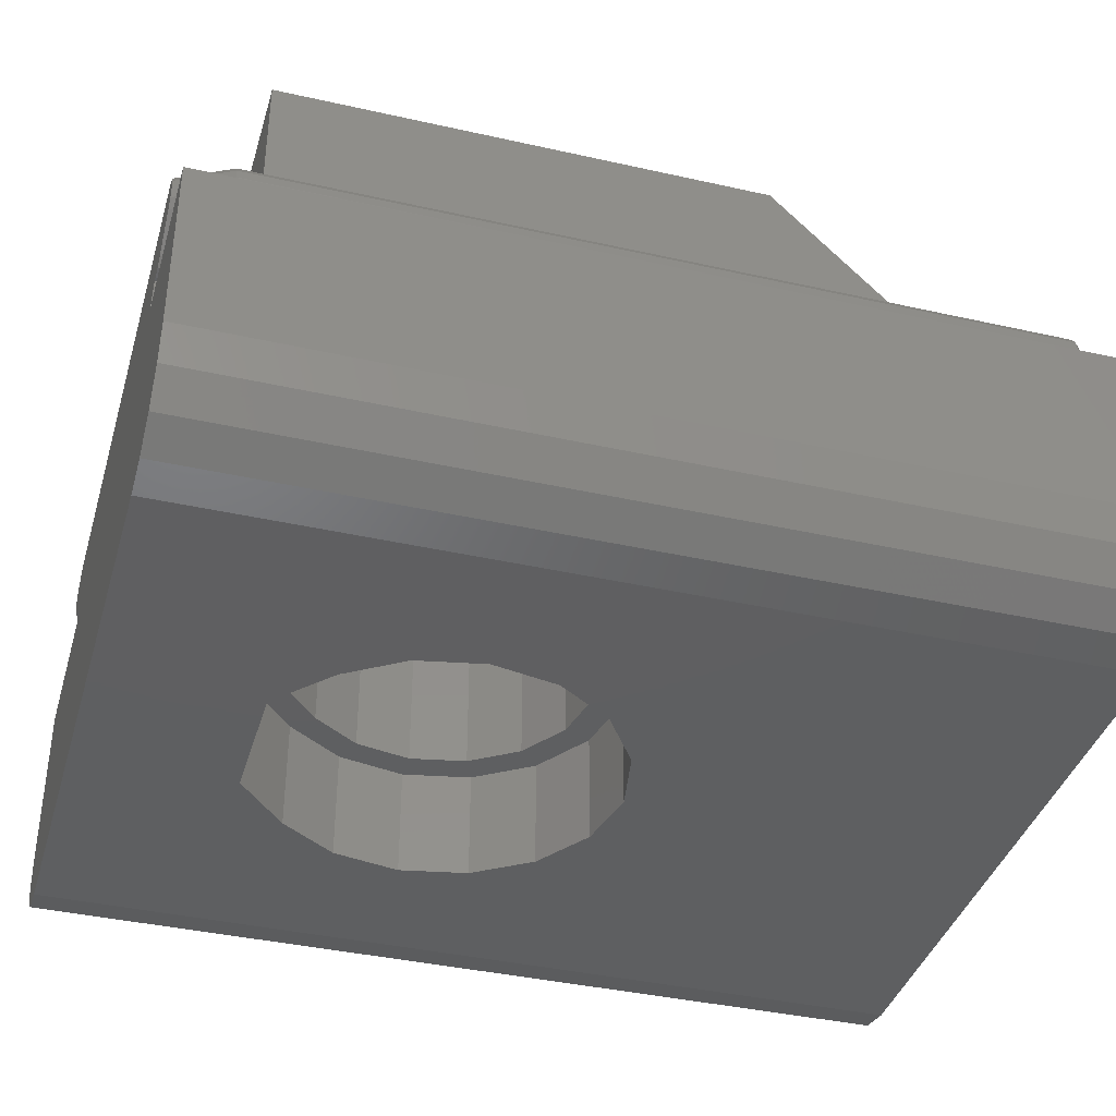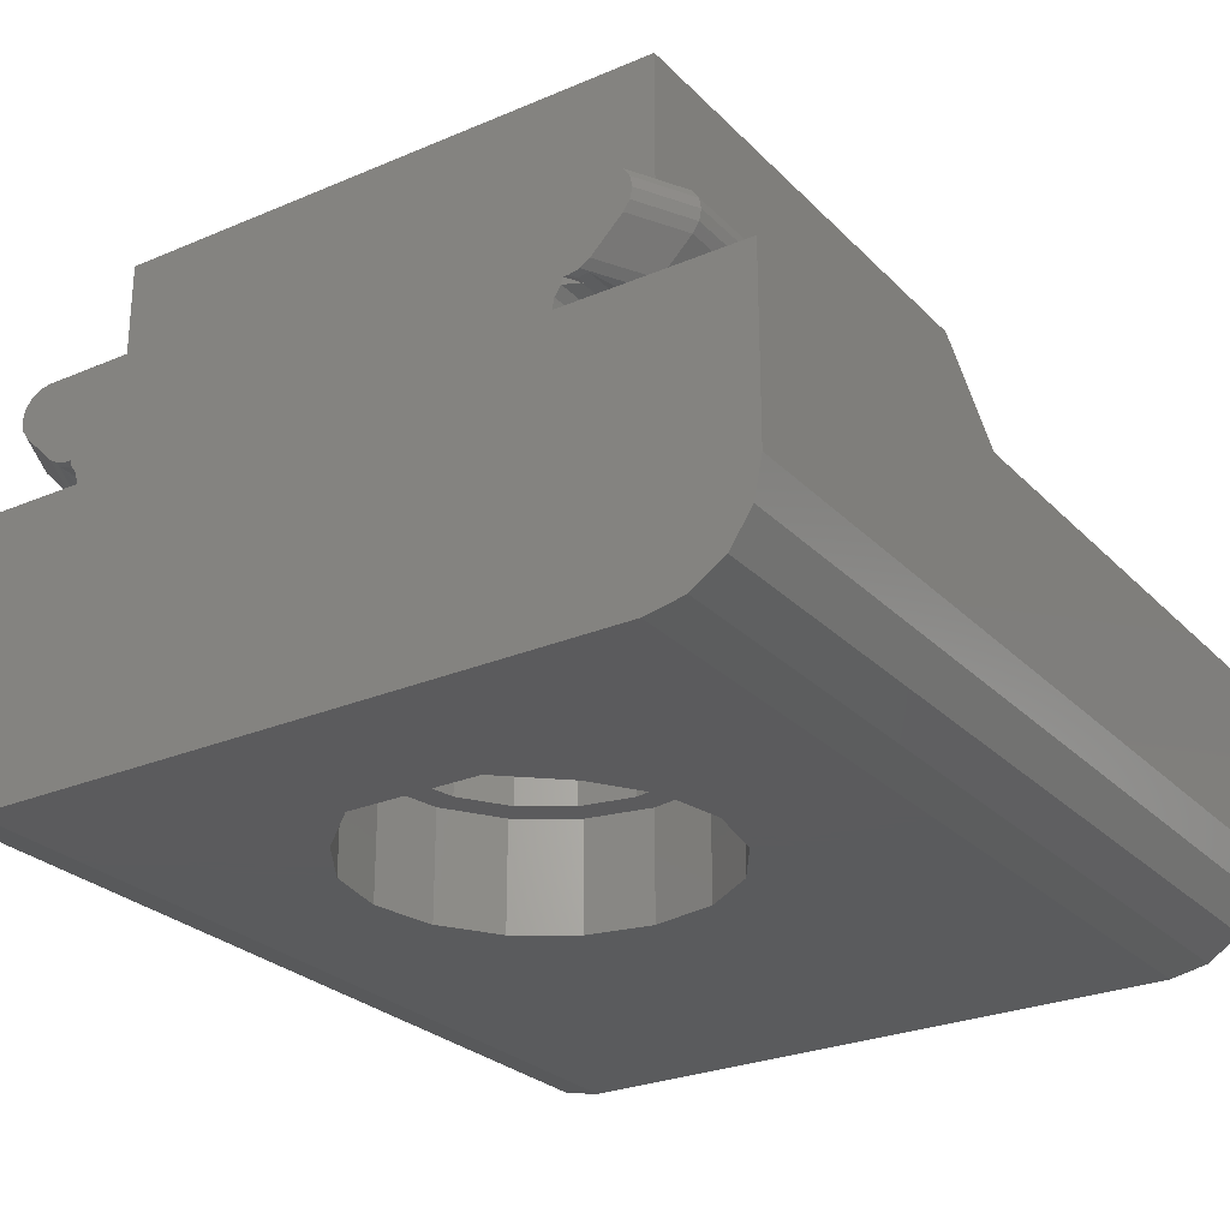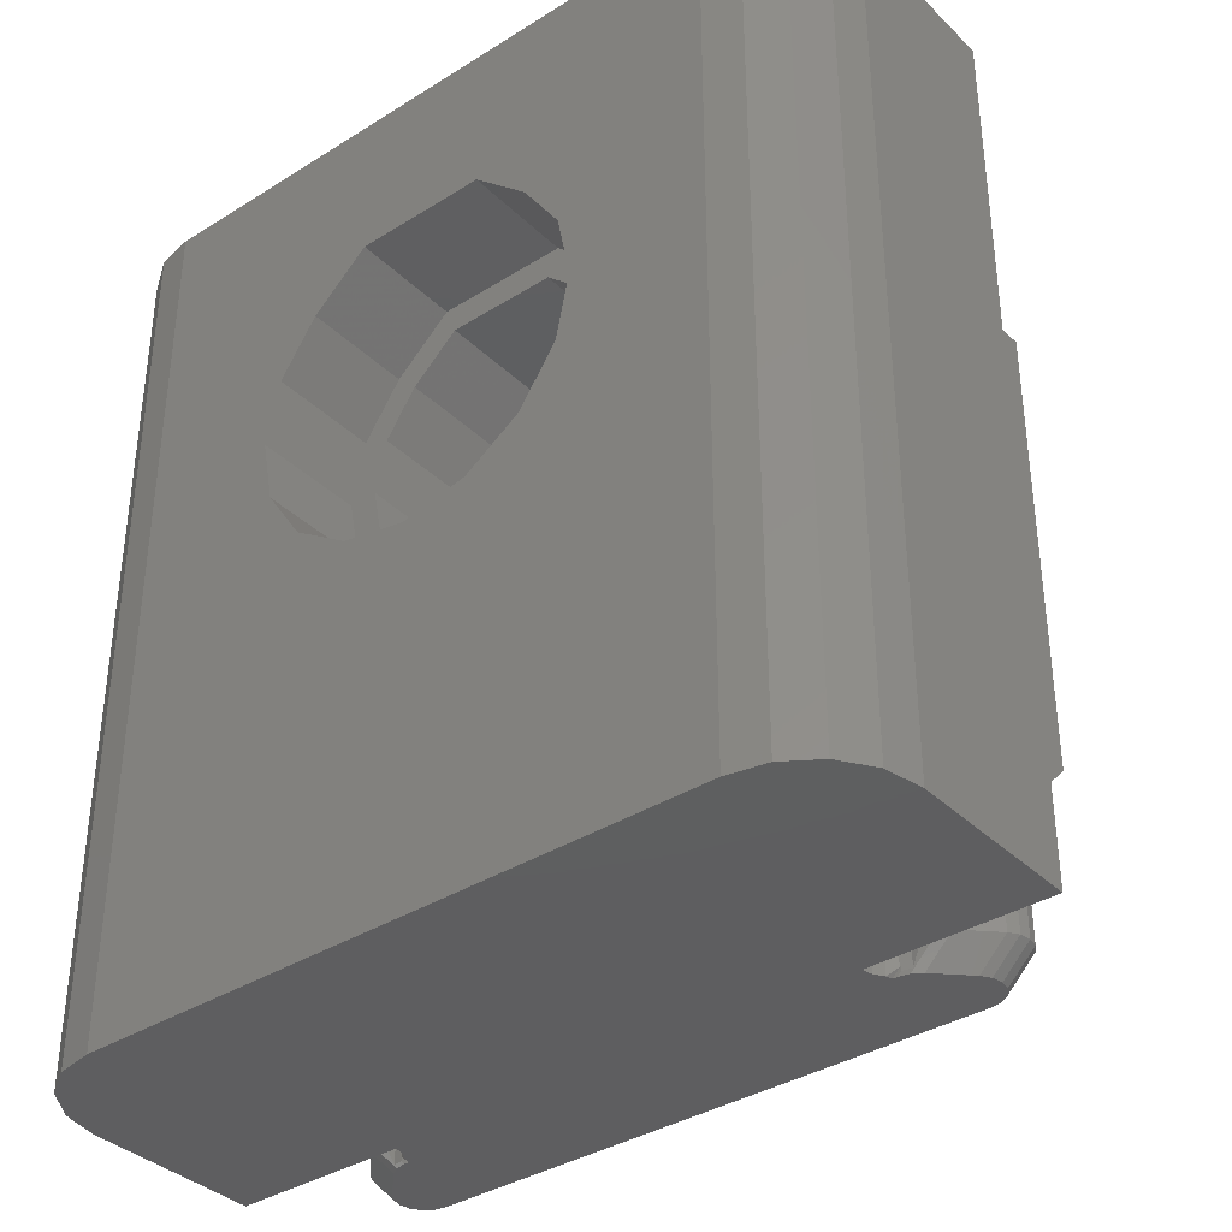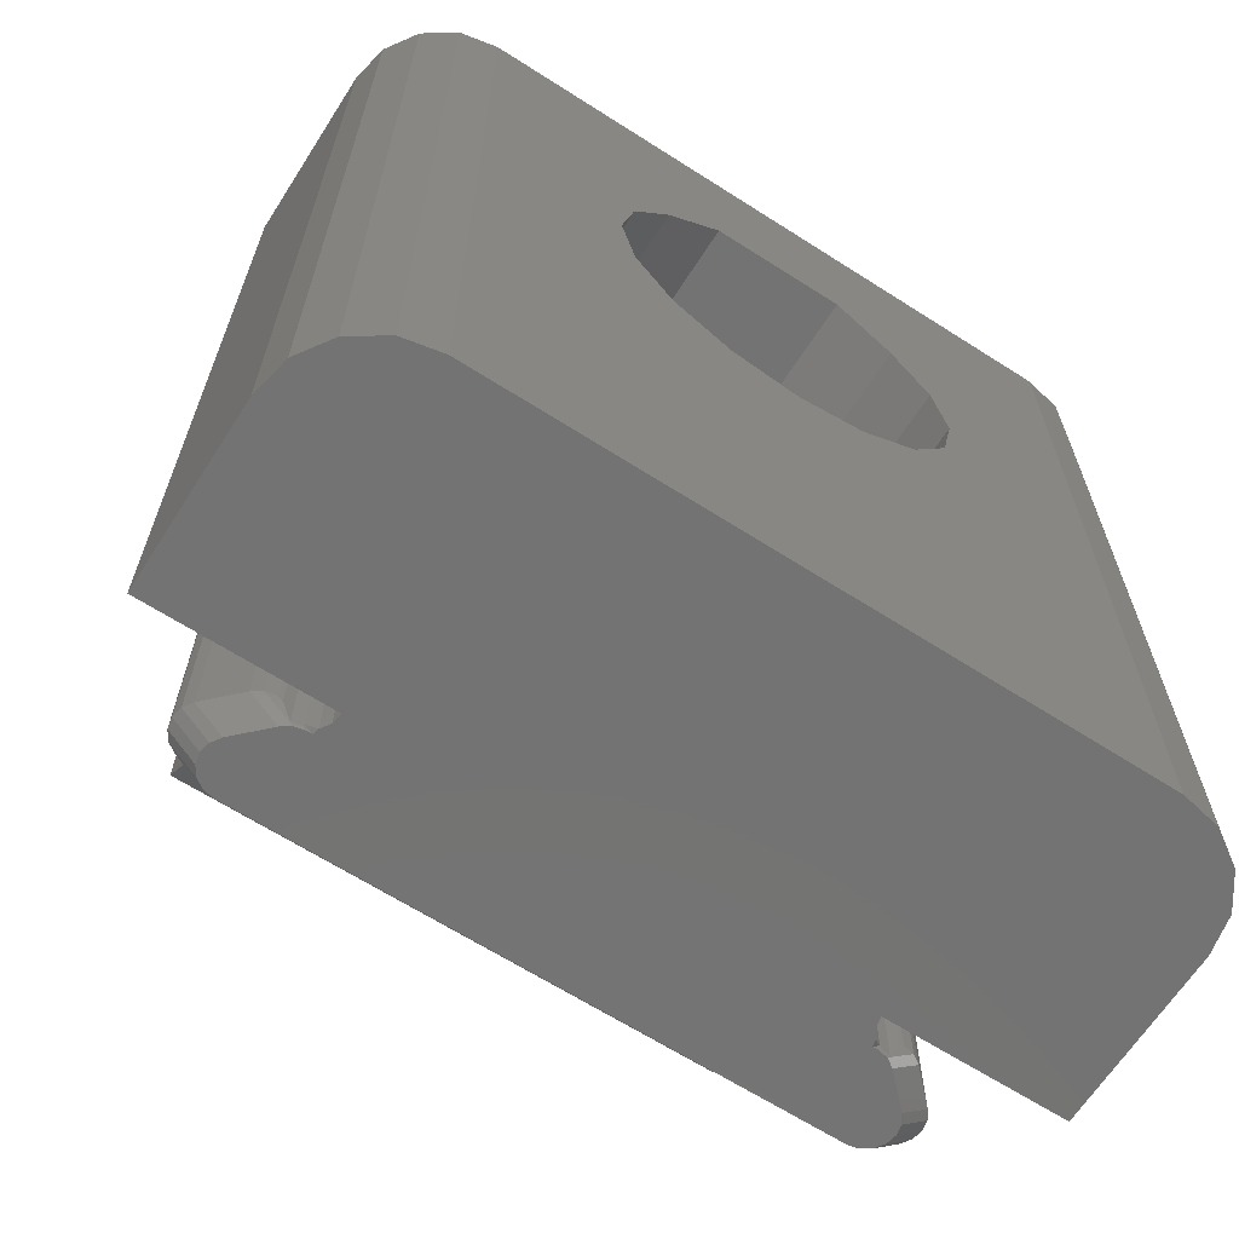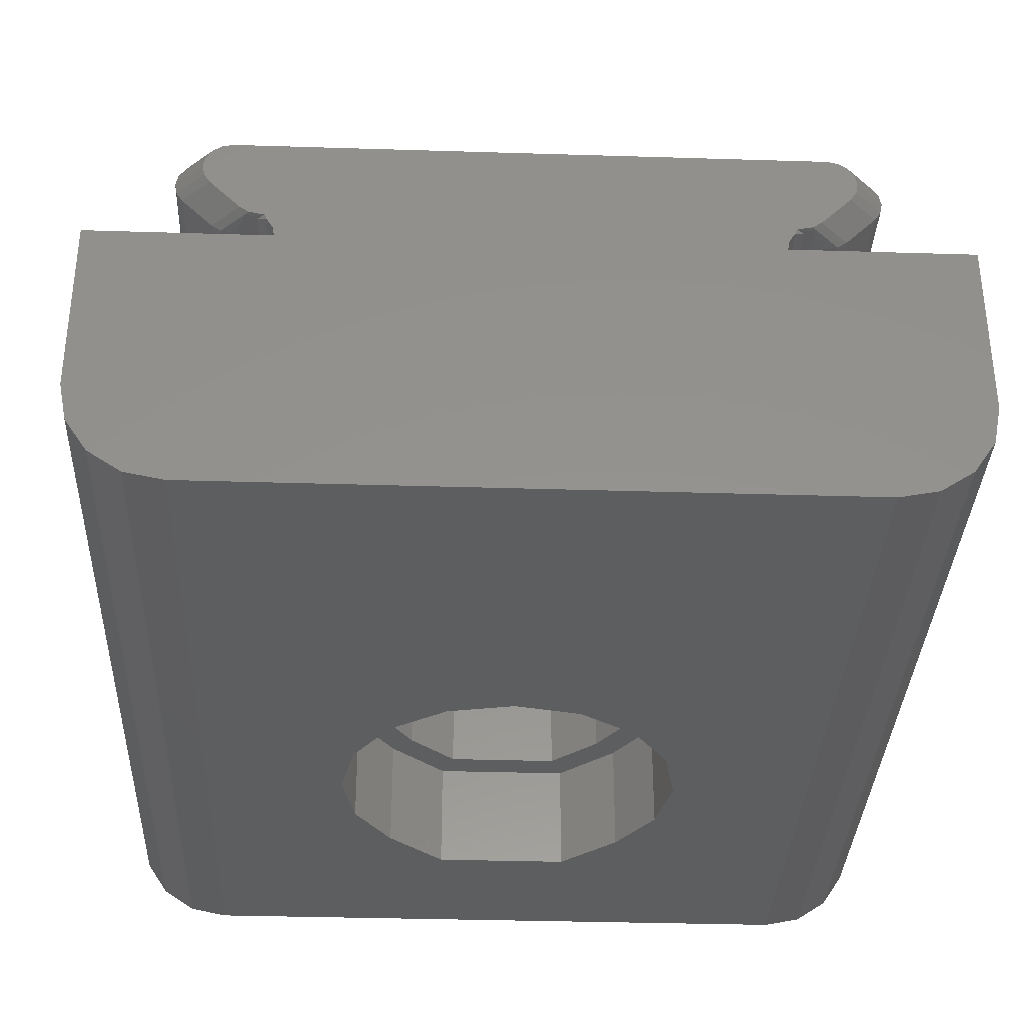
<metadata>
{"format":"stl","ext":"stl","renderer":"f3d","projection":"perspective","resolution":1024,"background":"white","views":[{"elev":-38.6,"azim":74.1,"up":"+Y"},{"elev":-26.7,"azim":33.6,"up":"+Y"},{"elev":-36.6,"azim":39.1,"up":"+Z"},{"elev":-65.4,"azim":-32.7,"up":"+Z"},{"elev":-34.1,"azim":177.6,"up":"+Y"}]}
</metadata>
<code>
# stl→obj: 242 verts, 484 faces
v -7.5 -13.3 0
v -7.5 -10.1 16
v -7.5 -10.1 0
v -7.5 -13.3 16
v 4.31 -10.05 16
v -4.3 -10.1 16
v 4.3 -10.1 16
v -4.31 -10.05 16
v 7.5 -13.3 16
v 7.5 -10.1 16
v 5.7 -15.1 16
v 7.363 -13.99 16
v 6.973 -14.57 16
v 6.389 -14.96 16
v -5.7 -15.1 16
v -6.389 -14.96 16
v -6.973 -14.57 16
v -7.363 -13.99 16
v 5.7 -15.1 0
v 7.5 -13.3 0
v 7.363 -13.99 0
v 6.973 -14.57 0
v 6.389 -14.96 0
v 4.3 -10.1 0
v 7.5 -10.1 0
v -4.3 -10.1 0
v -5.7 -15.1 0
v -6.389 -14.96 0
v -6.973 -14.57 0
v -7.363 -13.99 0
v 5.555 -8.791 0
v 5.555 -8.409 0
v 5.593 -8.6 0
v 5.446 -8.954 0
v 5.446 -8.246 0
v 5.284 -8.138 0
v 5.093 -8.1 0
v 4.912 -9.488 0
v 4.559 -9.634 0
v 4.75 -9.596 0
v 4.476 -9.634 0
v 4.338 -9.909 0
v 4.446 -9.747 0
v -4.476 -9.634 0
v -4.338 -9.909 0
v -4.446 -9.747 0
v -4.912 -9.488 0
v -4.559 -9.634 0
v -4.75 -9.596 0
v -5.093 -8.1 0
v -5.446 -8.954 0
v -5.284 -8.138 0
v -5.446 -8.246 0
v -5.555 -8.791 0
v -5.555 -8.409 0
v -5.593 -8.6 0
v -5.784 -8.138 0.5
v -5.946 -8.246 15.05
v -5.784 -8.138 15.05
v -5.946 -8.246 0.5
v -5.593 -8.1 0.5
v -5.593 -8.1 15.05
v -6.055 -8.409 0.5
v -6.055 -8.409 15.05
v -4.629 -9.634 15.87
v -4.476 -9.634 16
v -4.559 -9.634 16
v -4.629 -9.634 15.71
v 4.476 -9.634 16
v 4.629 -9.634 15.87
v 4.559 -9.634 16
v 4.629 -9.634 15.71
v -5.059 -9.634 15.05
v -4.971 -9.634 15.06
v -4.971 -9.634 15.22
v -4.976 -9.634 15.05
v -5.059 -9.634 0.5
v -4.976 -9.634 0.5
v -4.971 -9.634 0.4951
v -4.971 -9.634 0.4125
v 5.059 -9.634 15.05
v 4.971 -9.634 15.06
v 4.976 -9.634 15.05
v 4.971 -9.634 15.22
v 4.976 -9.634 0.5
v 5.059 -9.634 0.5
v 4.971 -9.634 0.4951
v 4.971 -9.634 0.4125
v -4.629 -9.634 0.1525
v -4.629 -9.634 0.06988
v 4.629 -9.634 0.06988
v 4.629 -9.634 0.1525
v 6.055 -8.791 15.05
v 6.093 -8.6 0.5
v 6.093 -8.6 15.05
v 6.055 -8.791 0.5
v 6.055 -8.409 0.5
v 6.055 -8.409 15.05
v -6.093 -8.6 0.5
v -6.055 -8.791 0.5
v 5.946 -8.954 15.05
v 5.946 -8.954 0.5
v -5.946 -8.954 0.5
v 5 -8.1 14.5
v 5.093 -8.1 16
v 5.593 -8.1 15.05
v -5.093 -8.1 16
v -5 -8.1 14.5
v 5 -8.1 2.55
v 5.593 -8.1 0.5
v -5 -8.1 2.55
v -5.412 -9.488 0.5
v -6.093 -8.6 15.05
v 5.25 -9.596 0.5
v 5.412 -9.488 15.05
v 5.25 -9.596 15.05
v 5.412 -9.488 0.5
v 4.8 -9.6 0.06988
v 5.946 -8.246 0.5
v 5.946 -8.246 15.05
v 5.784 -8.138 15.05
v 5.784 -8.138 0.5
v -5.412 -9.488 15.05
v -5.946 -8.954 15.05
v -5.25 -9.596 0.5
v -5.25 -9.596 15.05
v -6.055 -8.791 15.05
v -4.8 -9.6 0.06988
v -5.446 -8.246 16
v -5.284 -8.138 16
v 5.446 -8.954 16
v 4.912 -9.488 16
v 5.555 -8.791 16
v 5.555 -8.409 16
v 5.446 -8.246 16
v 5.593 -8.6 16
v 5.284 -8.138 16
v -5.555 -8.409 16
v -5.593 -8.6 16
v 4.75 -9.596 16
v 4.338 -9.909 16
v 4.446 -9.747 16
v -4.338 -9.909 16
v -4.446 -9.747 16
v -4.912 -9.488 16
v -4.75 -9.596 16
v -5.446 -8.954 16
v -5.555 -8.791 16
v 4.8 -9.6 15.87
v -4.8 -9.6 15.87
v -4.976 -9.635 0.5
v -4.976 -9.635 15.05
v -4.446 -9.746 0.0003923
v -4.609 -9.638 0.1336
v 4.609 -9.638 0.1336
v 4.446 -9.746 0.0003923
v 4.976 -9.635 0.5
v 4.976 -9.635 15.05
v -4.609 -9.638 15.75
v -4.446 -9.746 16
v 4.609 -9.638 15.75
v 4.446 -9.746 16
v -1.205 -15.1 13.15
v -2.227 -15.1 12.23
v -2.91 -15.1 11.21
v -3.15 -15.1 10
v -1.205 -15.1 7.09
v 0 -15.1 6.85
v -2.227 -15.1 7.773
v -2.91 -15.1 8.795
v 1.205 -15.1 13.15
v 2.227 -15.1 12.23
v 2.91 -15.1 11.21
v 3.15 -15.1 10
v 2.91 -15.1 8.795
v 1.205 -15.1 7.09
v 2.227 -15.1 7.773
v -5 -5.15 5.5
v -5 -5.15 14.5
v 5 -5.15 14.5
v 1.005 -5.15 12.62
v 1.437 -5.15 12.23
v 1.856 -5.15 11.86
v 2.425 -5.15 11
v 2.523 -5.15 10.51
v 2.625 -5.15 10
v 5 -5.15 5.5
v 2.523 -5.15 9.49
v 0.4943 -5.15 7.473
v 0 -5.15 7.375
v 1.005 -5.15 7.575
v 1.856 -5.15 8.144
v 2.425 -5.15 8.995
v -1.005 -5.15 12.62
v -1.437 -5.15 12.23
v -1.856 -5.15 11.86
v -2.425 -5.15 11
v -2.527 -5.15 10.49
v -2.625 -5.15 10
v -2.527 -5.15 9.506
v -2.425 -5.15 8.995
v -0.4943 -5.15 7.473
v -1.856 -5.15 8.144
v -1.005 -5.15 7.575
v -2.425 -13.1 11
v -2.525 -13.1 10.5
v -2.625 -13.1 10
v 2.625 -13.1 10
v 2.525 -13.1 10.5
v -1.005 -13.1 12.62
v 1.005 -13.1 12.62
v -2.525 -13.1 9.498
v -2.425 -13.1 8.995
v 0.5023 -13.1 7.475
v 1.005 -13.1 7.575
v 2.425 -13.1 8.995
v 2.525 -13.1 9.498
v 1.43 -13.1 12.24
v 2.425 -13.1 11
v 0 -13.1 7.375
v -0.5023 -13.1 7.475
v -1.856 -13.1 8.144
v 1.856 -13.1 8.144
v -1.43 -13.1 12.24
v -1.005 -13.1 7.575
v 1.856 -13.1 11.86
v -1.856 -13.1 11.86
v -3.15 -13.1 10
v -2.91 -13.1 11.21
v 0 -13.1 6.85
v 1.205 -13.1 7.09
v 2.91 -13.1 8.795
v 2.227 -13.1 7.773
v -2.227 -13.1 12.23
v 1.205 -13.1 13.15
v -1.205 -13.1 13.15
v 2.91 -13.1 11.21
v 3.15 -13.1 10
v 2.227 -13.1 12.23
v -2.91 -13.1 8.795
v -2.227 -13.1 7.773
v -1.205 -13.1 7.09
f 1 2 3
f 2 1 4
f 5 6 7
f 6 5 8
f 7 9 10
f 11 9 7
f 9 11 12
f 12 11 13
f 13 11 14
f 6 11 7
f 6 15 11
f 4 15 6
f 15 4 16
f 16 4 17
f 4 6 2
f 17 4 18
f 19 20 21
f 19 21 22
f 19 22 23
f 20 19 24
f 20 24 25
f 19 26 24
f 27 26 19
f 1 27 28
f 1 28 29
f 1 29 30
f 27 1 26
f 26 1 3
f 31 32 33
f 34 32 31
f 34 35 32
f 34 36 35
f 34 37 36
f 38 37 34
f 39 38 40
f 38 39 41
f 38 41 37
f 42 41 43
f 44 41 42
f 26 42 24
f 45 42 26
f 44 42 45
f 44 45 46
f 41 44 37
f 47 44 48
f 47 48 49
f 44 47 50
f 44 50 37
f 51 50 47
f 50 51 52
f 51 53 52
f 54 53 51
f 54 55 53
f 55 54 56
f 9 25 10
f 25 9 20
f 57 58 59
f 58 57 60
f 61 59 62
f 59 61 57
f 63 58 60
f 58 63 64
f 65 66 67
f 66 65 68
f 69 70 71
f 70 69 72
f 73 74 75
f 73 76 74
f 77 76 73
f 77 78 76
f 77 79 78
f 79 77 80
f 81 82 83
f 82 81 84
f 85 81 83
f 85 86 81
f 87 86 85
f 86 87 88
f 48 89 90
f 89 48 44
f 41 91 92
f 91 41 39
f 93 94 95
f 94 93 96
f 53 57 52
f 57 53 60
f 95 97 98
f 97 95 94
f 54 99 56
f 99 54 100
f 52 61 50
f 61 52 57
f 101 96 93
f 96 101 102
f 51 100 54
f 100 51 103
f 104 105 106
f 105 104 107
f 108 107 104
f 106 109 104
f 37 109 110
f 110 109 106
f 107 108 62
f 111 62 108
f 111 61 62
f 109 37 111
f 50 111 37
f 111 50 61
f 94 32 97
f 32 94 33
f 96 33 94
f 33 96 31
f 51 112 103
f 112 51 47
f 55 60 53
f 60 55 63
f 99 64 63
f 64 99 113
f 56 63 55
f 63 56 99
f 114 115 116
f 115 114 117
f 40 91 39
f 88 114 86
f 118 114 88
f 118 40 114
f 91 40 118
f 86 116 81
f 116 86 114
f 102 31 96
f 31 102 34
f 117 101 115
f 101 117 102
f 98 119 120
f 119 98 97
f 119 121 120
f 121 119 122
f 103 123 124
f 123 103 112
f 47 125 112
f 125 47 49
f 112 126 123
f 126 112 125
f 103 127 100
f 127 103 124
f 100 113 99
f 113 100 127
f 97 35 119
f 35 97 32
f 35 122 119
f 122 35 36
f 122 106 121
f 106 122 110
f 125 73 126
f 73 125 77
f 125 80 77
f 125 128 80
f 128 125 49
f 49 90 128
f 90 49 48
f 36 110 122
f 110 36 37
f 34 117 38
f 117 34 102
f 38 114 40
f 114 38 117
f 59 129 130
f 129 59 58
f 115 131 132
f 131 115 101
f 131 93 133
f 93 131 101
f 134 120 135
f 120 134 98
f 136 98 134
f 98 136 95
f 62 130 107
f 130 62 59
f 121 135 120
f 135 121 137
f 106 137 121
f 137 106 105
f 133 95 136
f 95 133 93
f 113 138 64
f 138 113 139
f 64 129 58
f 129 64 138
f 134 133 136
f 135 133 134
f 135 131 133
f 137 131 135
f 105 131 137
f 105 132 131
f 69 132 105
f 71 132 69
f 132 71 140
f 69 141 142
f 66 69 105
f 141 8 5
f 69 66 141
f 141 143 8
f 141 66 143
f 143 66 144
f 107 66 105
f 145 66 107
f 66 145 67
f 67 145 146
f 147 107 130
f 147 130 129
f 107 147 145
f 129 148 147
f 138 148 129
f 148 138 139
f 124 148 127
f 148 124 147
f 126 145 123
f 145 126 146
f 70 140 71
f 140 70 149
f 116 84 81
f 149 116 140
f 84 116 149
f 116 132 140
f 132 116 115
f 65 146 150
f 126 150 146
f 126 75 150
f 75 126 73
f 146 65 67
f 127 139 113
f 139 127 148
f 123 147 124
f 147 123 145
f 151 76 78
f 76 151 152
f 153 44 46
f 154 44 153
f 44 154 89
f 78 79 151
f 155 41 92
f 156 41 155
f 41 156 43
f 87 85 157
f 158 85 83
f 85 158 157
f 159 66 68
f 160 66 159
f 66 160 144
f 76 152 74
f 69 161 72
f 69 162 161
f 162 69 142
f 82 158 83
f 5 42 141
f 7 42 5
f 42 7 24
f 149 82 84
f 87 158 82
f 118 82 149
f 158 87 157
f 82 118 87
f 87 118 88
f 156 161 162
f 161 156 155
f 141 162 142
f 162 141 156
f 42 156 141
f 156 42 43
f 155 72 161
f 72 155 92
f 72 149 70
f 118 72 92
f 118 92 91
f 72 118 149
f 150 68 65
f 128 68 150
f 68 128 89
f 89 128 90
f 154 68 89
f 68 154 159
f 45 153 46
f 153 45 160
f 143 160 45
f 160 143 144
f 74 150 75
f 79 152 151
f 152 79 74
f 128 74 79
f 128 79 80
f 74 128 150
f 45 8 143
f 26 8 45
f 6 8 26
f 153 159 154
f 159 153 160
f 26 2 6
f 2 26 3
f 25 7 10
f 7 25 24
f 15 163 11
f 15 164 163
f 15 165 164
f 15 166 165
f 27 166 15
f 167 27 168
f 169 27 167
f 170 27 169
f 166 27 170
f 171 11 163
f 172 11 171
f 173 11 172
f 174 11 173
f 19 174 175
f 19 168 27
f 168 19 176
f 174 19 11
f 177 19 175
f 176 19 177
f 13 21 12
f 21 13 22
f 12 20 9
f 20 12 21
f 28 15 16
f 15 28 27
f 23 13 14
f 13 23 22
f 29 18 30
f 18 29 17
f 29 16 17
f 16 29 28
f 30 4 1
f 4 30 18
f 19 14 11
f 14 19 23
f 108 178 111
f 178 108 179
f 180 181 179
f 180 182 181
f 180 183 182
f 180 184 183
f 180 185 184
f 180 186 185
f 187 186 180
f 186 187 188
f 189 187 190
f 191 187 189
f 192 187 191
f 193 187 192
f 188 187 193
f 194 179 181
f 195 179 194
f 196 179 195
f 197 179 196
f 198 179 197
f 199 179 198
f 178 199 200
f 178 200 201
f 178 190 187
f 190 178 202
f 199 178 179
f 203 178 201
f 204 178 203
f 202 178 204
f 179 104 180
f 104 179 108
f 104 187 180
f 187 104 109
f 111 187 109
f 187 111 178
f 205 198 197
f 198 205 206
f 206 199 198
f 199 206 207
f 208 185 186
f 185 208 209
f 210 181 211
f 181 210 194
f 212 201 200
f 201 212 213
f 207 200 199
f 200 207 212
f 191 214 215
f 214 191 189
f 216 188 193
f 188 216 217
f 211 182 218
f 182 211 181
f 209 184 185
f 184 209 219
f 202 220 190
f 220 202 221
f 213 203 201
f 203 213 222
f 217 186 188
f 186 217 208
f 223 193 192
f 193 223 216
f 224 194 210
f 194 224 195
f 203 225 204
f 225 203 222
f 204 221 202
f 221 204 225
f 190 214 189
f 214 190 220
f 191 223 192
f 223 191 215
f 219 183 184
f 183 219 226
f 226 182 183
f 182 226 218
f 227 195 224
f 195 227 196
f 227 197 196
f 197 227 205
f 165 228 229
f 228 165 166
f 230 176 231
f 176 230 168
f 177 232 233
f 232 177 175
f 164 229 234
f 229 164 165
f 163 235 171
f 235 163 236
f 174 237 238
f 237 174 173
f 171 239 172
f 239 171 235
f 166 240 228
f 240 166 170
f 236 210 235
f 236 224 210
f 234 224 236
f 234 227 224
f 229 227 234
f 229 205 227
f 229 206 205
f 228 206 229
f 228 207 206
f 228 212 207
f 240 212 228
f 212 240 213
f 240 222 213
f 241 222 240
f 241 225 222
f 242 225 241
f 225 242 221
f 230 221 242
f 211 235 210
f 218 235 211
f 218 239 235
f 226 239 218
f 226 237 239
f 219 237 226
f 209 237 219
f 238 209 208
f 209 238 237
f 217 238 208
f 232 217 216
f 217 232 238
f 223 232 216
f 223 233 232
f 215 233 223
f 231 215 214
f 230 214 220
f 221 230 220
f 215 231 233
f 214 230 231
f 231 177 233
f 177 231 176
f 175 238 232
f 238 175 174
f 164 236 163
f 236 164 234
f 173 239 237
f 239 173 172
f 170 241 240
f 241 170 169
f 242 168 230
f 168 242 167
f 241 167 242
f 167 241 169

</code>
